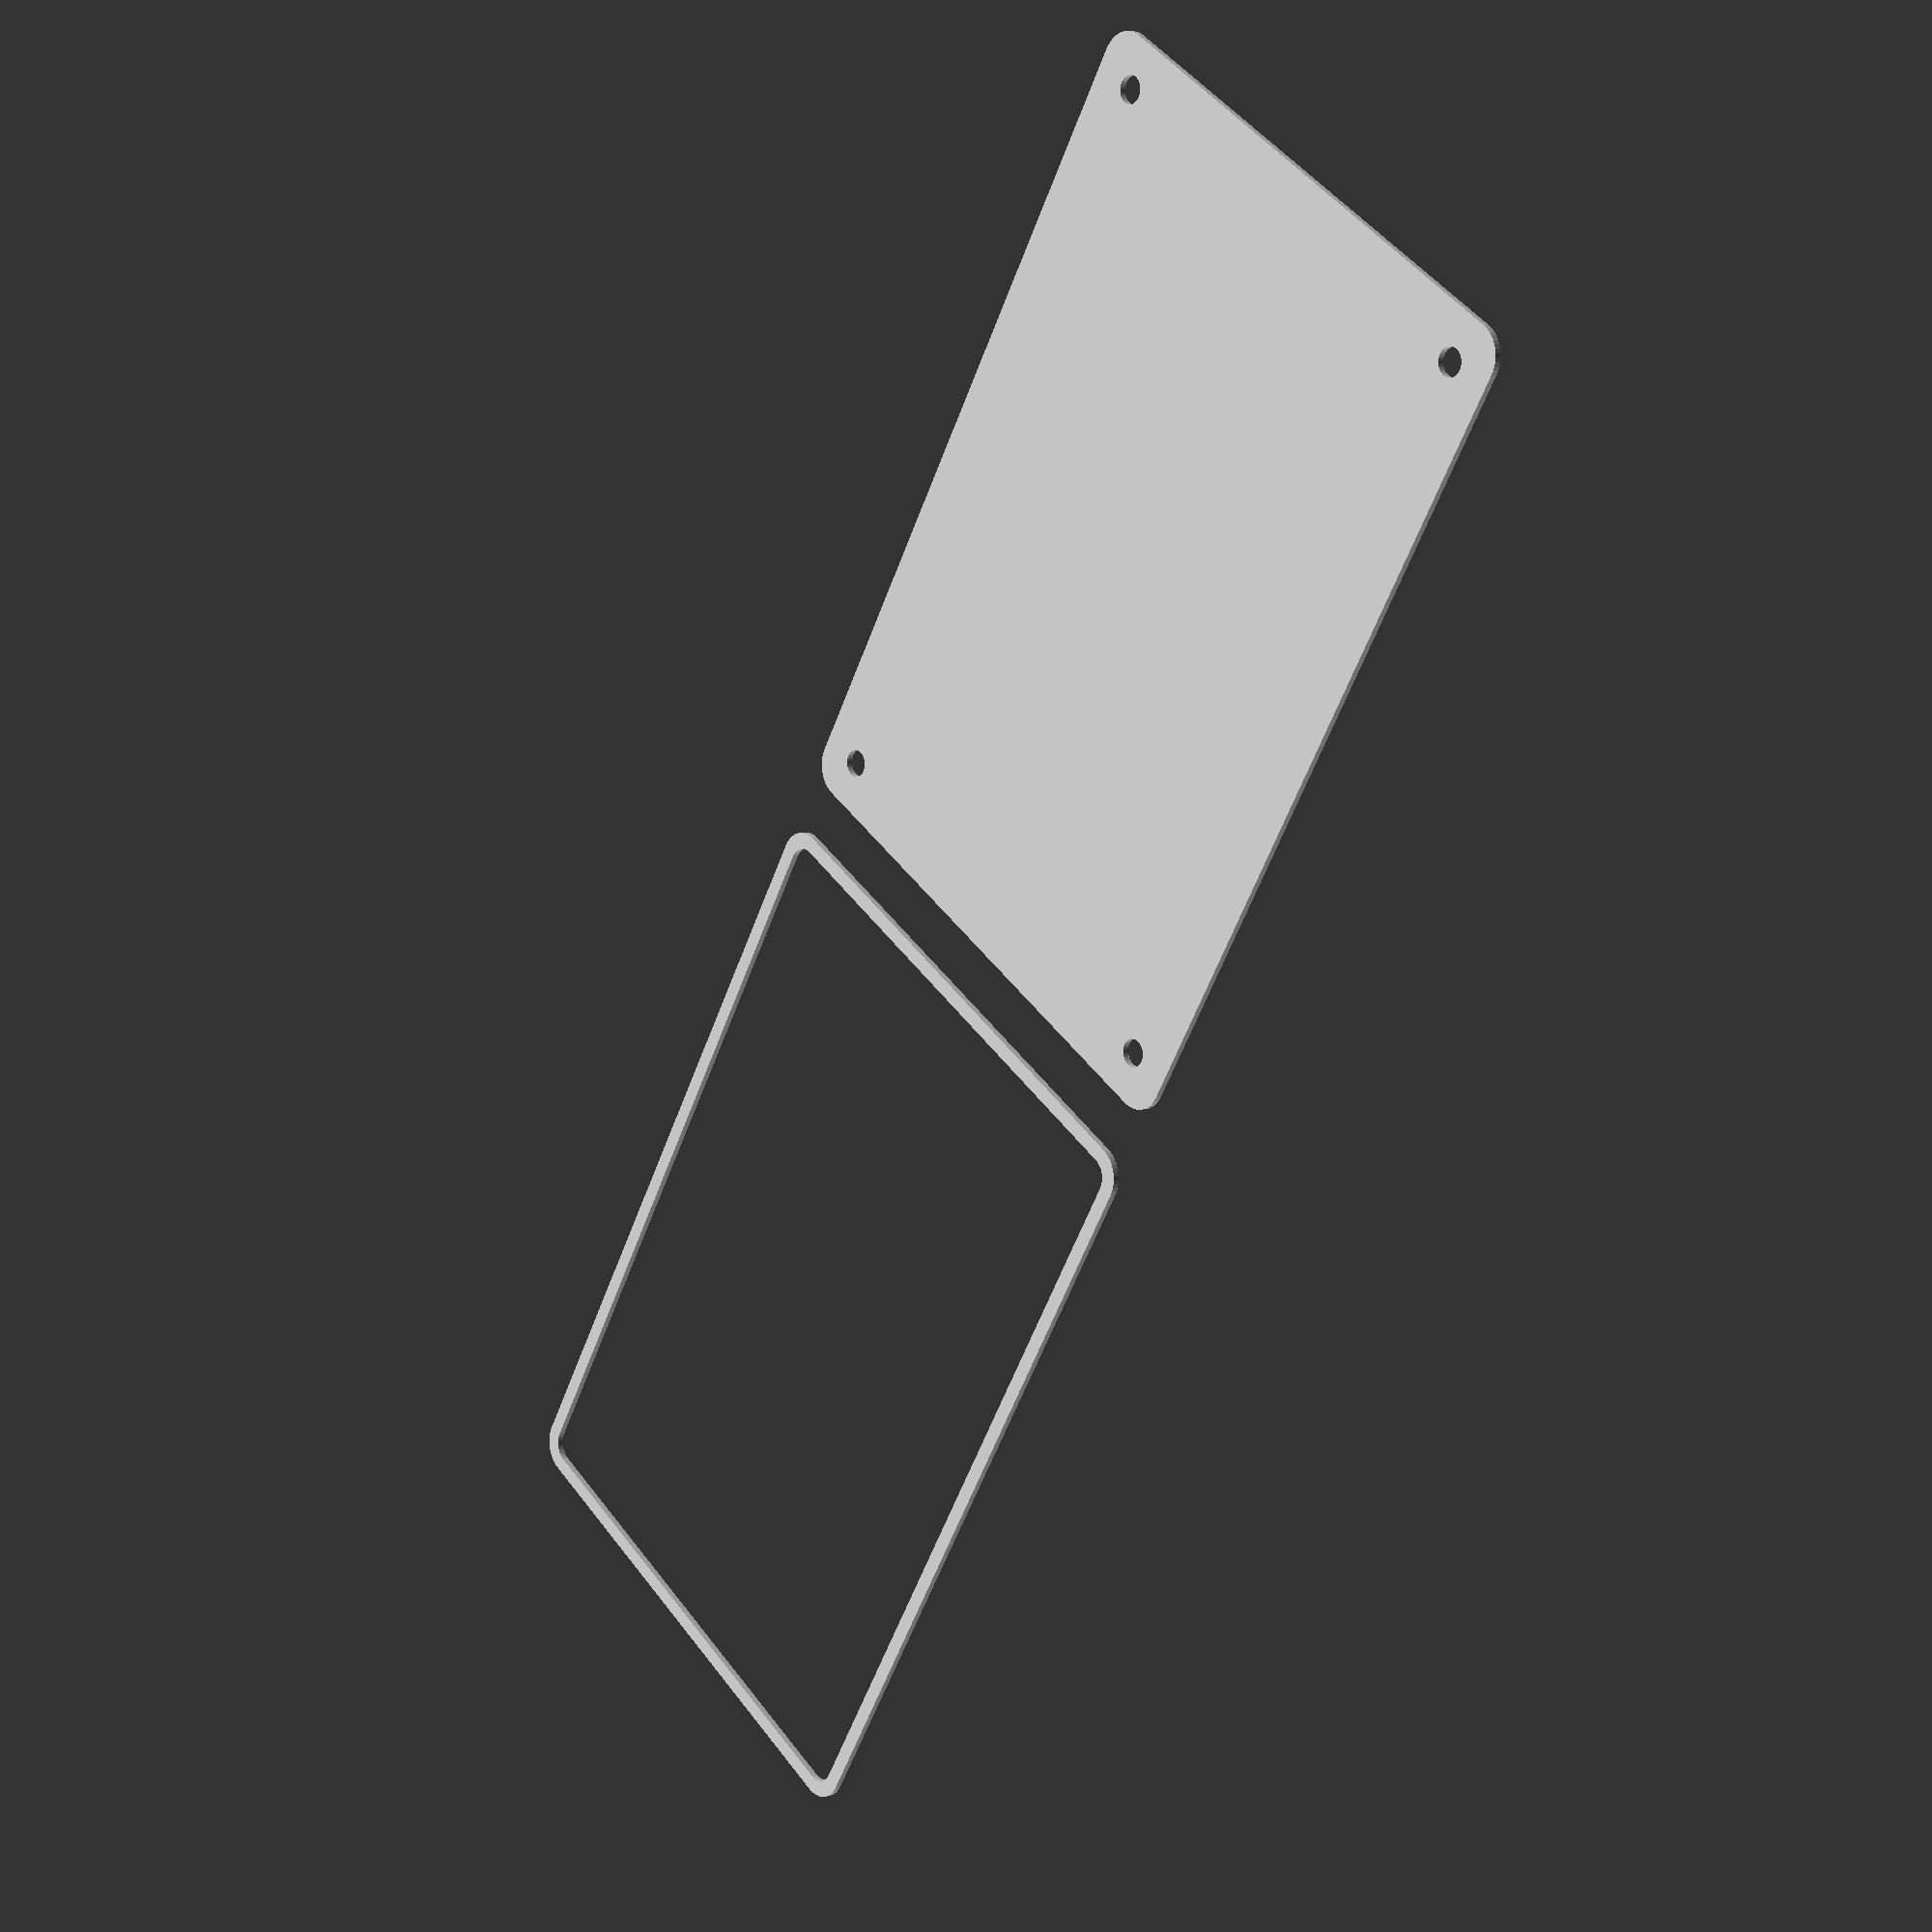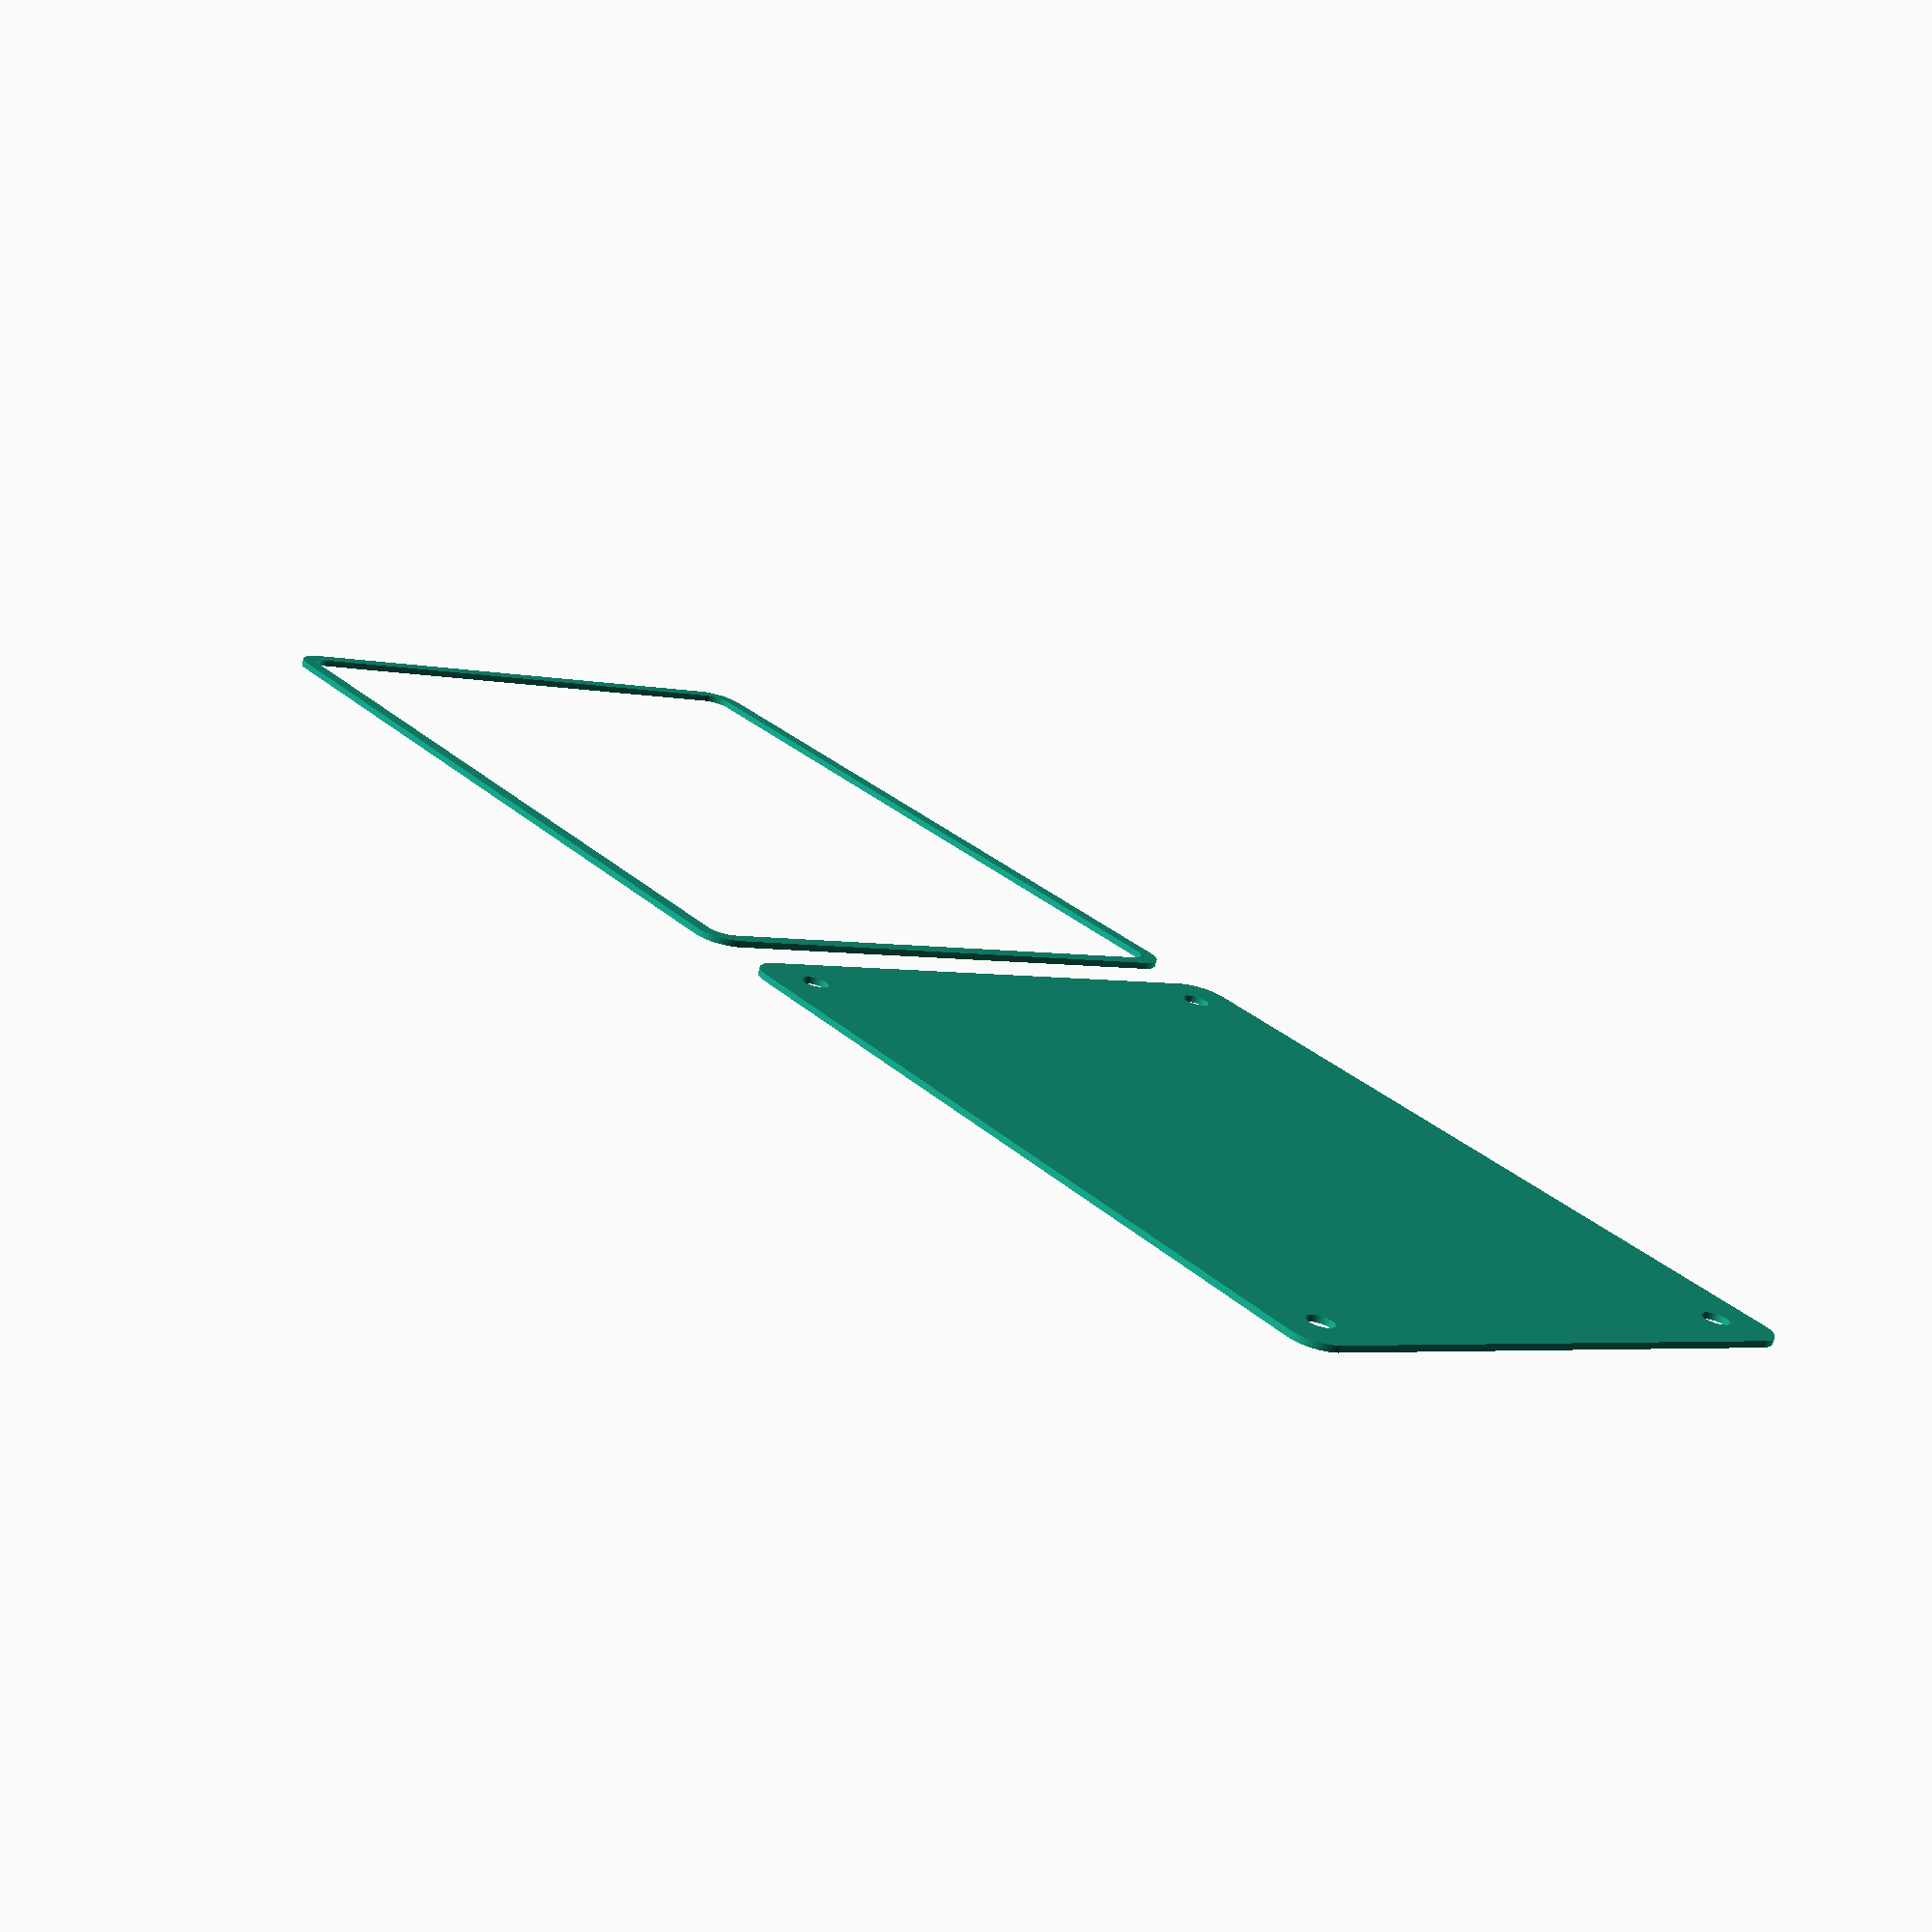
<openscad>
$fn = 50;


union() {
	translate(v = [0, 0, 0]) {
		projection() {
			intersection() {
				translate(v = [-500, -500, -4.5000000000]) {
					cube(size = [1000, 1000, 0.1000000000]);
				}
				difference() {
					union() {
						hull() {
							translate(v = [-40.0000000000, 62.5000000000, 0]) {
								cylinder(h = 12, r = 5);
							}
							translate(v = [40.0000000000, 62.5000000000, 0]) {
								cylinder(h = 12, r = 5);
							}
							translate(v = [-40.0000000000, -62.5000000000, 0]) {
								cylinder(h = 12, r = 5);
							}
							translate(v = [40.0000000000, -62.5000000000, 0]) {
								cylinder(h = 12, r = 5);
							}
						}
					}
					union() {
						translate(v = [-37.5000000000, -60.0000000000, 2]) {
							rotate(a = [0, 0, 0]) {
								difference() {
									union() {
										translate(v = [0, 0, -1.7000000000]) {
											cylinder(h = 1.7000000000, r1 = 1.5000000000, r2 = 2.4000000000);
										}
										translate(v = [0, 0, -6.0000000000]) {
											cylinder(h = 6, r = 1.5000000000);
										}
										translate(v = [0, 0, -6.0000000000]) {
											cylinder(h = 6, r = 1.8000000000);
										}
										translate(v = [0, 0, -6.0000000000]) {
											cylinder(h = 6, r = 1.5000000000);
										}
									}
									union();
								}
							}
						}
						translate(v = [37.5000000000, -60.0000000000, 2]) {
							rotate(a = [0, 0, 0]) {
								difference() {
									union() {
										translate(v = [0, 0, -1.7000000000]) {
											cylinder(h = 1.7000000000, r1 = 1.5000000000, r2 = 2.4000000000);
										}
										translate(v = [0, 0, -6.0000000000]) {
											cylinder(h = 6, r = 1.5000000000);
										}
										translate(v = [0, 0, -6.0000000000]) {
											cylinder(h = 6, r = 1.8000000000);
										}
										translate(v = [0, 0, -6.0000000000]) {
											cylinder(h = 6, r = 1.5000000000);
										}
									}
									union();
								}
							}
						}
						translate(v = [-37.5000000000, 60.0000000000, 2]) {
							rotate(a = [0, 0, 0]) {
								difference() {
									union() {
										translate(v = [0, 0, -1.7000000000]) {
											cylinder(h = 1.7000000000, r1 = 1.5000000000, r2 = 2.4000000000);
										}
										translate(v = [0, 0, -6.0000000000]) {
											cylinder(h = 6, r = 1.5000000000);
										}
										translate(v = [0, 0, -6.0000000000]) {
											cylinder(h = 6, r = 1.8000000000);
										}
										translate(v = [0, 0, -6.0000000000]) {
											cylinder(h = 6, r = 1.5000000000);
										}
									}
									union();
								}
							}
						}
						translate(v = [37.5000000000, 60.0000000000, 2]) {
							rotate(a = [0, 0, 0]) {
								difference() {
									union() {
										translate(v = [0, 0, -1.7000000000]) {
											cylinder(h = 1.7000000000, r1 = 1.5000000000, r2 = 2.4000000000);
										}
										translate(v = [0, 0, -6.0000000000]) {
											cylinder(h = 6, r = 1.5000000000);
										}
										translate(v = [0, 0, -6.0000000000]) {
											cylinder(h = 6, r = 1.8000000000);
										}
										translate(v = [0, 0, -6.0000000000]) {
											cylinder(h = 6, r = 1.5000000000);
										}
									}
									union();
								}
							}
						}
						translate(v = [0, 0, 3]) {
							hull() {
								union() {
									translate(v = [-39.5000000000, 62.0000000000, 4]) {
										cylinder(h = 24, r = 4);
									}
									translate(v = [-39.5000000000, 62.0000000000, 4]) {
										sphere(r = 4);
									}
									translate(v = [-39.5000000000, 62.0000000000, 28]) {
										sphere(r = 4);
									}
								}
								union() {
									translate(v = [39.5000000000, 62.0000000000, 4]) {
										cylinder(h = 24, r = 4);
									}
									translate(v = [39.5000000000, 62.0000000000, 4]) {
										sphere(r = 4);
									}
									translate(v = [39.5000000000, 62.0000000000, 28]) {
										sphere(r = 4);
									}
								}
								union() {
									translate(v = [-39.5000000000, -62.0000000000, 4]) {
										cylinder(h = 24, r = 4);
									}
									translate(v = [-39.5000000000, -62.0000000000, 4]) {
										sphere(r = 4);
									}
									translate(v = [-39.5000000000, -62.0000000000, 28]) {
										sphere(r = 4);
									}
								}
								union() {
									translate(v = [39.5000000000, -62.0000000000, 4]) {
										cylinder(h = 24, r = 4);
									}
									translate(v = [39.5000000000, -62.0000000000, 4]) {
										sphere(r = 4);
									}
									translate(v = [39.5000000000, -62.0000000000, 28]) {
										sphere(r = 4);
									}
								}
							}
						}
					}
				}
			}
		}
	}
	translate(v = [0, 144, 0]) {
		projection() {
			intersection() {
				translate(v = [-500, -500, -1.5000000000]) {
					cube(size = [1000, 1000, 0.1000000000]);
				}
				difference() {
					union() {
						hull() {
							translate(v = [-40.0000000000, 62.5000000000, 0]) {
								cylinder(h = 12, r = 5);
							}
							translate(v = [40.0000000000, 62.5000000000, 0]) {
								cylinder(h = 12, r = 5);
							}
							translate(v = [-40.0000000000, -62.5000000000, 0]) {
								cylinder(h = 12, r = 5);
							}
							translate(v = [40.0000000000, -62.5000000000, 0]) {
								cylinder(h = 12, r = 5);
							}
						}
					}
					union() {
						translate(v = [-37.5000000000, -60.0000000000, 2]) {
							rotate(a = [0, 0, 0]) {
								difference() {
									union() {
										translate(v = [0, 0, -1.7000000000]) {
											cylinder(h = 1.7000000000, r1 = 1.5000000000, r2 = 2.4000000000);
										}
										translate(v = [0, 0, -6.0000000000]) {
											cylinder(h = 6, r = 1.5000000000);
										}
										translate(v = [0, 0, -6.0000000000]) {
											cylinder(h = 6, r = 1.8000000000);
										}
										translate(v = [0, 0, -6.0000000000]) {
											cylinder(h = 6, r = 1.5000000000);
										}
									}
									union();
								}
							}
						}
						translate(v = [37.5000000000, -60.0000000000, 2]) {
							rotate(a = [0, 0, 0]) {
								difference() {
									union() {
										translate(v = [0, 0, -1.7000000000]) {
											cylinder(h = 1.7000000000, r1 = 1.5000000000, r2 = 2.4000000000);
										}
										translate(v = [0, 0, -6.0000000000]) {
											cylinder(h = 6, r = 1.5000000000);
										}
										translate(v = [0, 0, -6.0000000000]) {
											cylinder(h = 6, r = 1.8000000000);
										}
										translate(v = [0, 0, -6.0000000000]) {
											cylinder(h = 6, r = 1.5000000000);
										}
									}
									union();
								}
							}
						}
						translate(v = [-37.5000000000, 60.0000000000, 2]) {
							rotate(a = [0, 0, 0]) {
								difference() {
									union() {
										translate(v = [0, 0, -1.7000000000]) {
											cylinder(h = 1.7000000000, r1 = 1.5000000000, r2 = 2.4000000000);
										}
										translate(v = [0, 0, -6.0000000000]) {
											cylinder(h = 6, r = 1.5000000000);
										}
										translate(v = [0, 0, -6.0000000000]) {
											cylinder(h = 6, r = 1.8000000000);
										}
										translate(v = [0, 0, -6.0000000000]) {
											cylinder(h = 6, r = 1.5000000000);
										}
									}
									union();
								}
							}
						}
						translate(v = [37.5000000000, 60.0000000000, 2]) {
							rotate(a = [0, 0, 0]) {
								difference() {
									union() {
										translate(v = [0, 0, -1.7000000000]) {
											cylinder(h = 1.7000000000, r1 = 1.5000000000, r2 = 2.4000000000);
										}
										translate(v = [0, 0, -6.0000000000]) {
											cylinder(h = 6, r = 1.5000000000);
										}
										translate(v = [0, 0, -6.0000000000]) {
											cylinder(h = 6, r = 1.8000000000);
										}
										translate(v = [0, 0, -6.0000000000]) {
											cylinder(h = 6, r = 1.5000000000);
										}
									}
									union();
								}
							}
						}
						translate(v = [0, 0, 3]) {
							hull() {
								union() {
									translate(v = [-39.5000000000, 62.0000000000, 4]) {
										cylinder(h = 24, r = 4);
									}
									translate(v = [-39.5000000000, 62.0000000000, 4]) {
										sphere(r = 4);
									}
									translate(v = [-39.5000000000, 62.0000000000, 28]) {
										sphere(r = 4);
									}
								}
								union() {
									translate(v = [39.5000000000, 62.0000000000, 4]) {
										cylinder(h = 24, r = 4);
									}
									translate(v = [39.5000000000, 62.0000000000, 4]) {
										sphere(r = 4);
									}
									translate(v = [39.5000000000, 62.0000000000, 28]) {
										sphere(r = 4);
									}
								}
								union() {
									translate(v = [-39.5000000000, -62.0000000000, 4]) {
										cylinder(h = 24, r = 4);
									}
									translate(v = [-39.5000000000, -62.0000000000, 4]) {
										sphere(r = 4);
									}
									translate(v = [-39.5000000000, -62.0000000000, 28]) {
										sphere(r = 4);
									}
								}
								union() {
									translate(v = [39.5000000000, -62.0000000000, 4]) {
										cylinder(h = 24, r = 4);
									}
									translate(v = [39.5000000000, -62.0000000000, 4]) {
										sphere(r = 4);
									}
									translate(v = [39.5000000000, -62.0000000000, 28]) {
										sphere(r = 4);
									}
								}
							}
						}
					}
				}
			}
		}
	}
	translate(v = [0, 288, 0]) {
		projection() {
			intersection() {
				translate(v = [-500, -500, 1.5000000000]) {
					cube(size = [1000, 1000, 0.1000000000]);
				}
				difference() {
					union() {
						hull() {
							translate(v = [-40.0000000000, 62.5000000000, 0]) {
								cylinder(h = 12, r = 5);
							}
							translate(v = [40.0000000000, 62.5000000000, 0]) {
								cylinder(h = 12, r = 5);
							}
							translate(v = [-40.0000000000, -62.5000000000, 0]) {
								cylinder(h = 12, r = 5);
							}
							translate(v = [40.0000000000, -62.5000000000, 0]) {
								cylinder(h = 12, r = 5);
							}
						}
					}
					union() {
						translate(v = [-37.5000000000, -60.0000000000, 2]) {
							rotate(a = [0, 0, 0]) {
								difference() {
									union() {
										translate(v = [0, 0, -1.7000000000]) {
											cylinder(h = 1.7000000000, r1 = 1.5000000000, r2 = 2.4000000000);
										}
										translate(v = [0, 0, -6.0000000000]) {
											cylinder(h = 6, r = 1.5000000000);
										}
										translate(v = [0, 0, -6.0000000000]) {
											cylinder(h = 6, r = 1.8000000000);
										}
										translate(v = [0, 0, -6.0000000000]) {
											cylinder(h = 6, r = 1.5000000000);
										}
									}
									union();
								}
							}
						}
						translate(v = [37.5000000000, -60.0000000000, 2]) {
							rotate(a = [0, 0, 0]) {
								difference() {
									union() {
										translate(v = [0, 0, -1.7000000000]) {
											cylinder(h = 1.7000000000, r1 = 1.5000000000, r2 = 2.4000000000);
										}
										translate(v = [0, 0, -6.0000000000]) {
											cylinder(h = 6, r = 1.5000000000);
										}
										translate(v = [0, 0, -6.0000000000]) {
											cylinder(h = 6, r = 1.8000000000);
										}
										translate(v = [0, 0, -6.0000000000]) {
											cylinder(h = 6, r = 1.5000000000);
										}
									}
									union();
								}
							}
						}
						translate(v = [-37.5000000000, 60.0000000000, 2]) {
							rotate(a = [0, 0, 0]) {
								difference() {
									union() {
										translate(v = [0, 0, -1.7000000000]) {
											cylinder(h = 1.7000000000, r1 = 1.5000000000, r2 = 2.4000000000);
										}
										translate(v = [0, 0, -6.0000000000]) {
											cylinder(h = 6, r = 1.5000000000);
										}
										translate(v = [0, 0, -6.0000000000]) {
											cylinder(h = 6, r = 1.8000000000);
										}
										translate(v = [0, 0, -6.0000000000]) {
											cylinder(h = 6, r = 1.5000000000);
										}
									}
									union();
								}
							}
						}
						translate(v = [37.5000000000, 60.0000000000, 2]) {
							rotate(a = [0, 0, 0]) {
								difference() {
									union() {
										translate(v = [0, 0, -1.7000000000]) {
											cylinder(h = 1.7000000000, r1 = 1.5000000000, r2 = 2.4000000000);
										}
										translate(v = [0, 0, -6.0000000000]) {
											cylinder(h = 6, r = 1.5000000000);
										}
										translate(v = [0, 0, -6.0000000000]) {
											cylinder(h = 6, r = 1.8000000000);
										}
										translate(v = [0, 0, -6.0000000000]) {
											cylinder(h = 6, r = 1.5000000000);
										}
									}
									union();
								}
							}
						}
						translate(v = [0, 0, 3]) {
							hull() {
								union() {
									translate(v = [-39.5000000000, 62.0000000000, 4]) {
										cylinder(h = 24, r = 4);
									}
									translate(v = [-39.5000000000, 62.0000000000, 4]) {
										sphere(r = 4);
									}
									translate(v = [-39.5000000000, 62.0000000000, 28]) {
										sphere(r = 4);
									}
								}
								union() {
									translate(v = [39.5000000000, 62.0000000000, 4]) {
										cylinder(h = 24, r = 4);
									}
									translate(v = [39.5000000000, 62.0000000000, 4]) {
										sphere(r = 4);
									}
									translate(v = [39.5000000000, 62.0000000000, 28]) {
										sphere(r = 4);
									}
								}
								union() {
									translate(v = [-39.5000000000, -62.0000000000, 4]) {
										cylinder(h = 24, r = 4);
									}
									translate(v = [-39.5000000000, -62.0000000000, 4]) {
										sphere(r = 4);
									}
									translate(v = [-39.5000000000, -62.0000000000, 28]) {
										sphere(r = 4);
									}
								}
								union() {
									translate(v = [39.5000000000, -62.0000000000, 4]) {
										cylinder(h = 24, r = 4);
									}
									translate(v = [39.5000000000, -62.0000000000, 4]) {
										sphere(r = 4);
									}
									translate(v = [39.5000000000, -62.0000000000, 28]) {
										sphere(r = 4);
									}
								}
							}
						}
					}
				}
			}
		}
	}
	translate(v = [0, 432, 0]) {
		projection() {
			intersection() {
				translate(v = [-500, -500, 4.5000000000]) {
					cube(size = [1000, 1000, 0.1000000000]);
				}
				difference() {
					union() {
						hull() {
							translate(v = [-40.0000000000, 62.5000000000, 0]) {
								cylinder(h = 12, r = 5);
							}
							translate(v = [40.0000000000, 62.5000000000, 0]) {
								cylinder(h = 12, r = 5);
							}
							translate(v = [-40.0000000000, -62.5000000000, 0]) {
								cylinder(h = 12, r = 5);
							}
							translate(v = [40.0000000000, -62.5000000000, 0]) {
								cylinder(h = 12, r = 5);
							}
						}
					}
					union() {
						translate(v = [-37.5000000000, -60.0000000000, 2]) {
							rotate(a = [0, 0, 0]) {
								difference() {
									union() {
										translate(v = [0, 0, -1.7000000000]) {
											cylinder(h = 1.7000000000, r1 = 1.5000000000, r2 = 2.4000000000);
										}
										translate(v = [0, 0, -6.0000000000]) {
											cylinder(h = 6, r = 1.5000000000);
										}
										translate(v = [0, 0, -6.0000000000]) {
											cylinder(h = 6, r = 1.8000000000);
										}
										translate(v = [0, 0, -6.0000000000]) {
											cylinder(h = 6, r = 1.5000000000);
										}
									}
									union();
								}
							}
						}
						translate(v = [37.5000000000, -60.0000000000, 2]) {
							rotate(a = [0, 0, 0]) {
								difference() {
									union() {
										translate(v = [0, 0, -1.7000000000]) {
											cylinder(h = 1.7000000000, r1 = 1.5000000000, r2 = 2.4000000000);
										}
										translate(v = [0, 0, -6.0000000000]) {
											cylinder(h = 6, r = 1.5000000000);
										}
										translate(v = [0, 0, -6.0000000000]) {
											cylinder(h = 6, r = 1.8000000000);
										}
										translate(v = [0, 0, -6.0000000000]) {
											cylinder(h = 6, r = 1.5000000000);
										}
									}
									union();
								}
							}
						}
						translate(v = [-37.5000000000, 60.0000000000, 2]) {
							rotate(a = [0, 0, 0]) {
								difference() {
									union() {
										translate(v = [0, 0, -1.7000000000]) {
											cylinder(h = 1.7000000000, r1 = 1.5000000000, r2 = 2.4000000000);
										}
										translate(v = [0, 0, -6.0000000000]) {
											cylinder(h = 6, r = 1.5000000000);
										}
										translate(v = [0, 0, -6.0000000000]) {
											cylinder(h = 6, r = 1.8000000000);
										}
										translate(v = [0, 0, -6.0000000000]) {
											cylinder(h = 6, r = 1.5000000000);
										}
									}
									union();
								}
							}
						}
						translate(v = [37.5000000000, 60.0000000000, 2]) {
							rotate(a = [0, 0, 0]) {
								difference() {
									union() {
										translate(v = [0, 0, -1.7000000000]) {
											cylinder(h = 1.7000000000, r1 = 1.5000000000, r2 = 2.4000000000);
										}
										translate(v = [0, 0, -6.0000000000]) {
											cylinder(h = 6, r = 1.5000000000);
										}
										translate(v = [0, 0, -6.0000000000]) {
											cylinder(h = 6, r = 1.8000000000);
										}
										translate(v = [0, 0, -6.0000000000]) {
											cylinder(h = 6, r = 1.5000000000);
										}
									}
									union();
								}
							}
						}
						translate(v = [0, 0, 3]) {
							hull() {
								union() {
									translate(v = [-39.5000000000, 62.0000000000, 4]) {
										cylinder(h = 24, r = 4);
									}
									translate(v = [-39.5000000000, 62.0000000000, 4]) {
										sphere(r = 4);
									}
									translate(v = [-39.5000000000, 62.0000000000, 28]) {
										sphere(r = 4);
									}
								}
								union() {
									translate(v = [39.5000000000, 62.0000000000, 4]) {
										cylinder(h = 24, r = 4);
									}
									translate(v = [39.5000000000, 62.0000000000, 4]) {
										sphere(r = 4);
									}
									translate(v = [39.5000000000, 62.0000000000, 28]) {
										sphere(r = 4);
									}
								}
								union() {
									translate(v = [-39.5000000000, -62.0000000000, 4]) {
										cylinder(h = 24, r = 4);
									}
									translate(v = [-39.5000000000, -62.0000000000, 4]) {
										sphere(r = 4);
									}
									translate(v = [-39.5000000000, -62.0000000000, 28]) {
										sphere(r = 4);
									}
								}
								union() {
									translate(v = [39.5000000000, -62.0000000000, 4]) {
										cylinder(h = 24, r = 4);
									}
									translate(v = [39.5000000000, -62.0000000000, 4]) {
										sphere(r = 4);
									}
									translate(v = [39.5000000000, -62.0000000000, 28]) {
										sphere(r = 4);
									}
								}
							}
						}
					}
				}
			}
		}
	}
}
</openscad>
<views>
elev=352.6 azim=148.6 roll=228.7 proj=p view=solid
elev=254.3 azim=143.9 roll=194.9 proj=p view=wireframe
</views>
